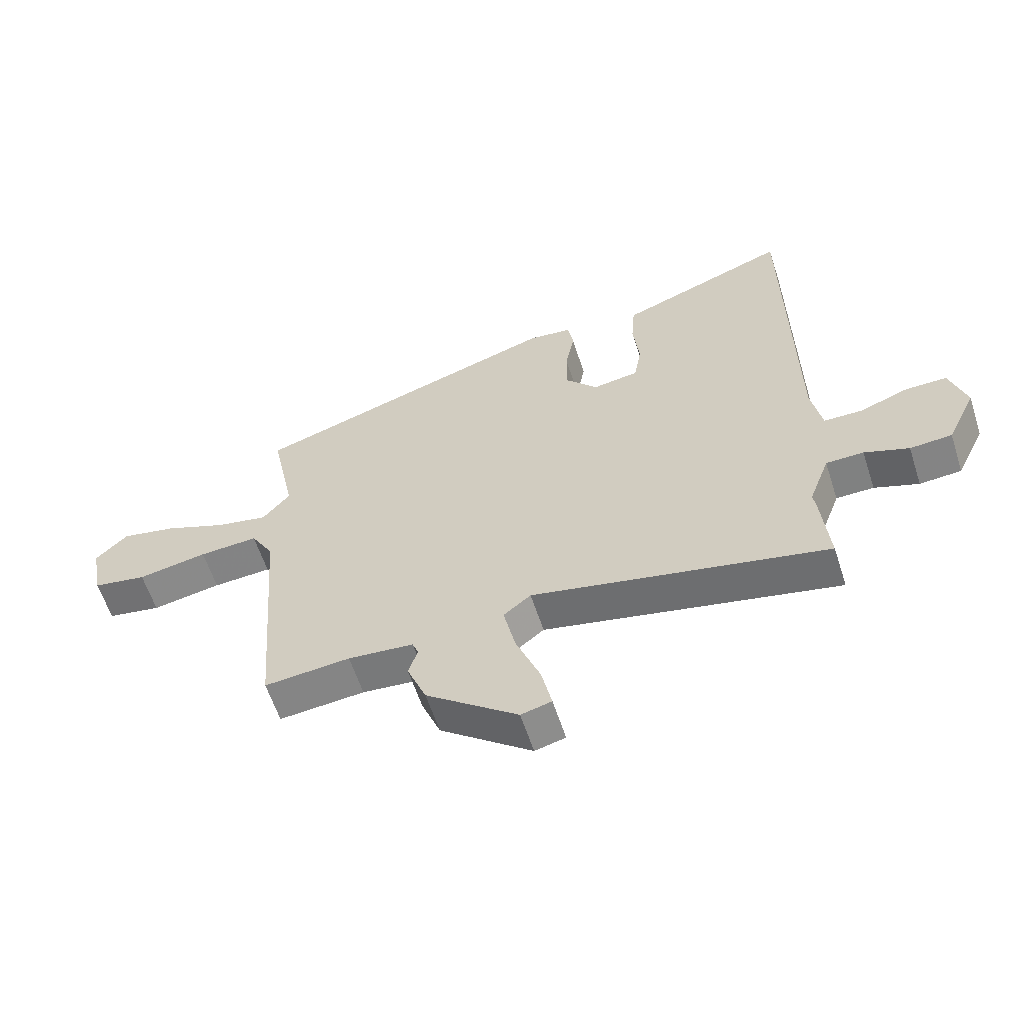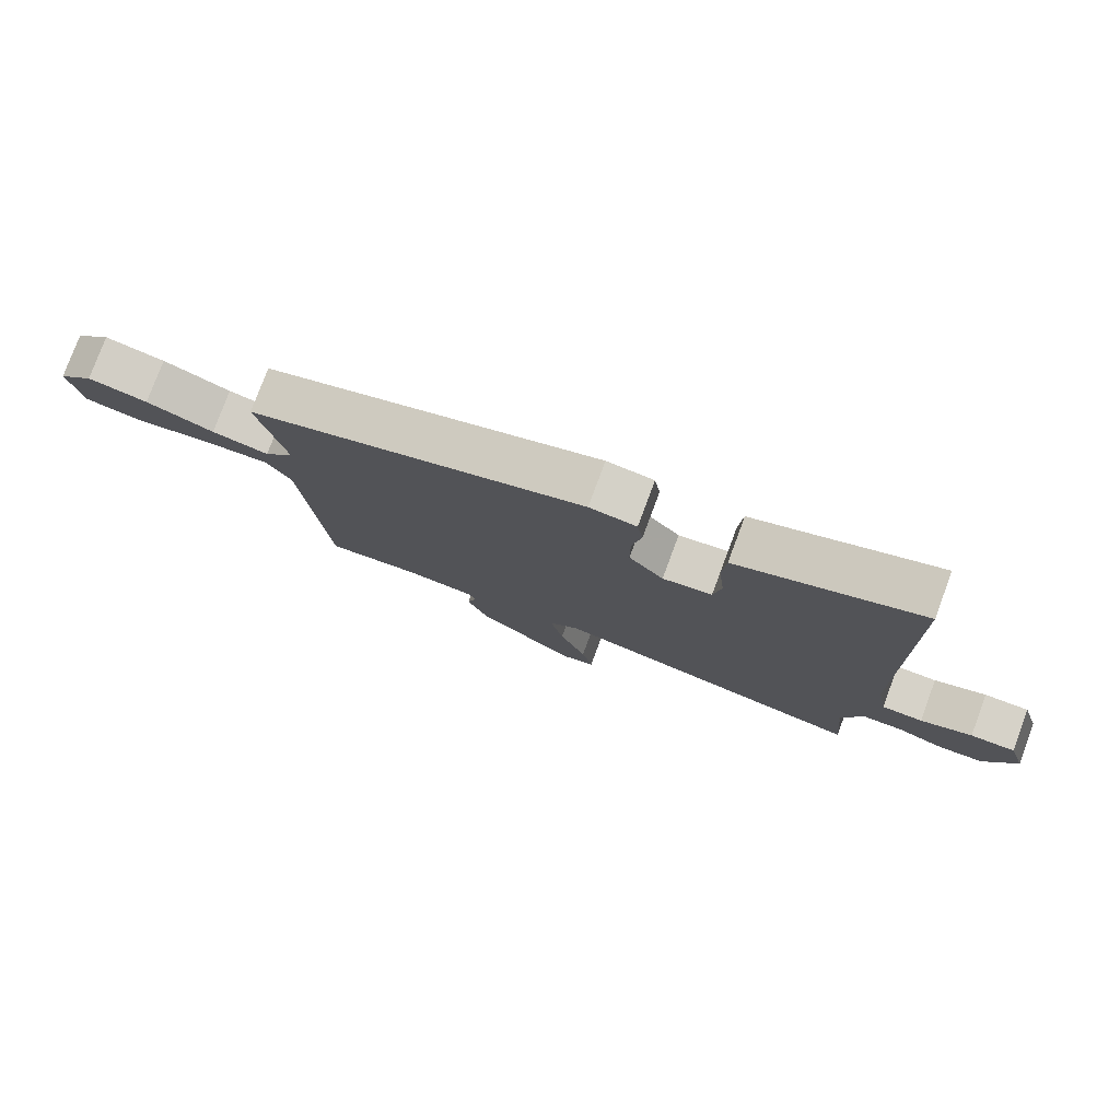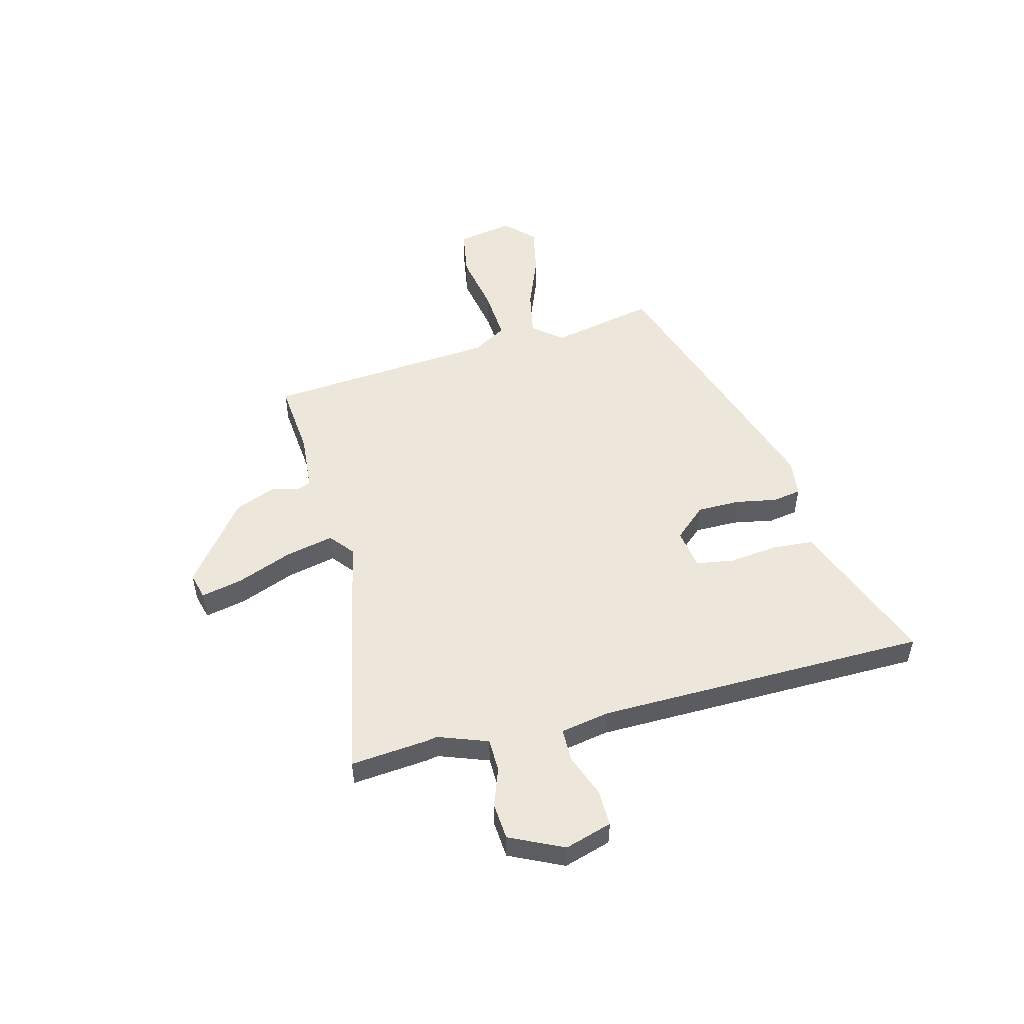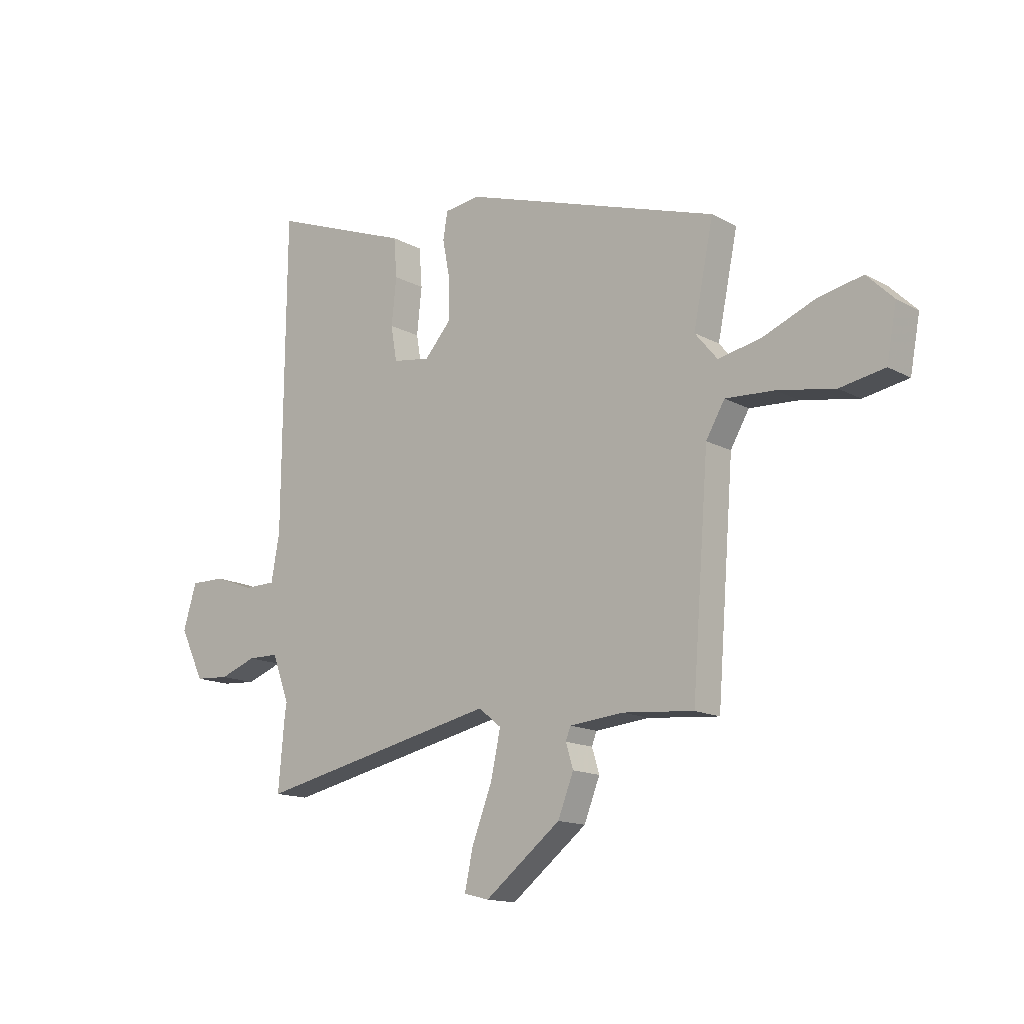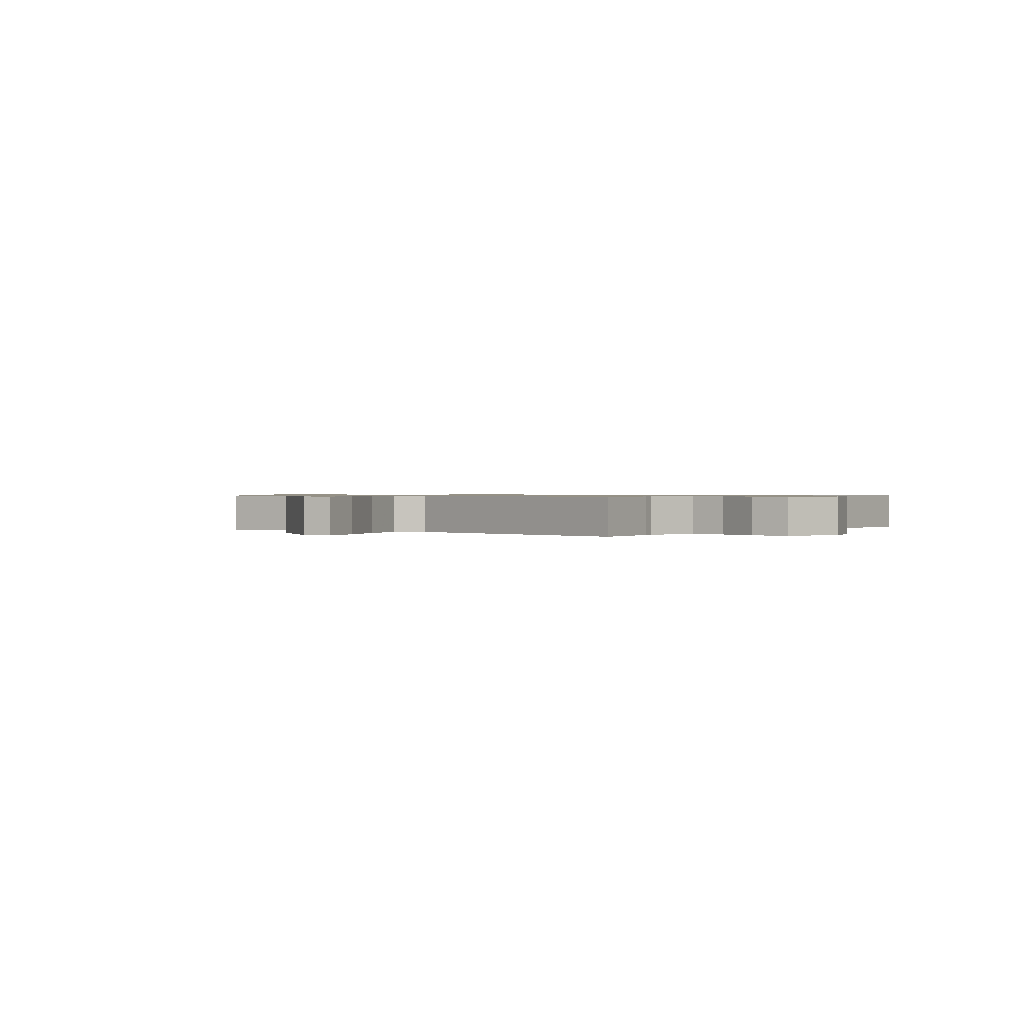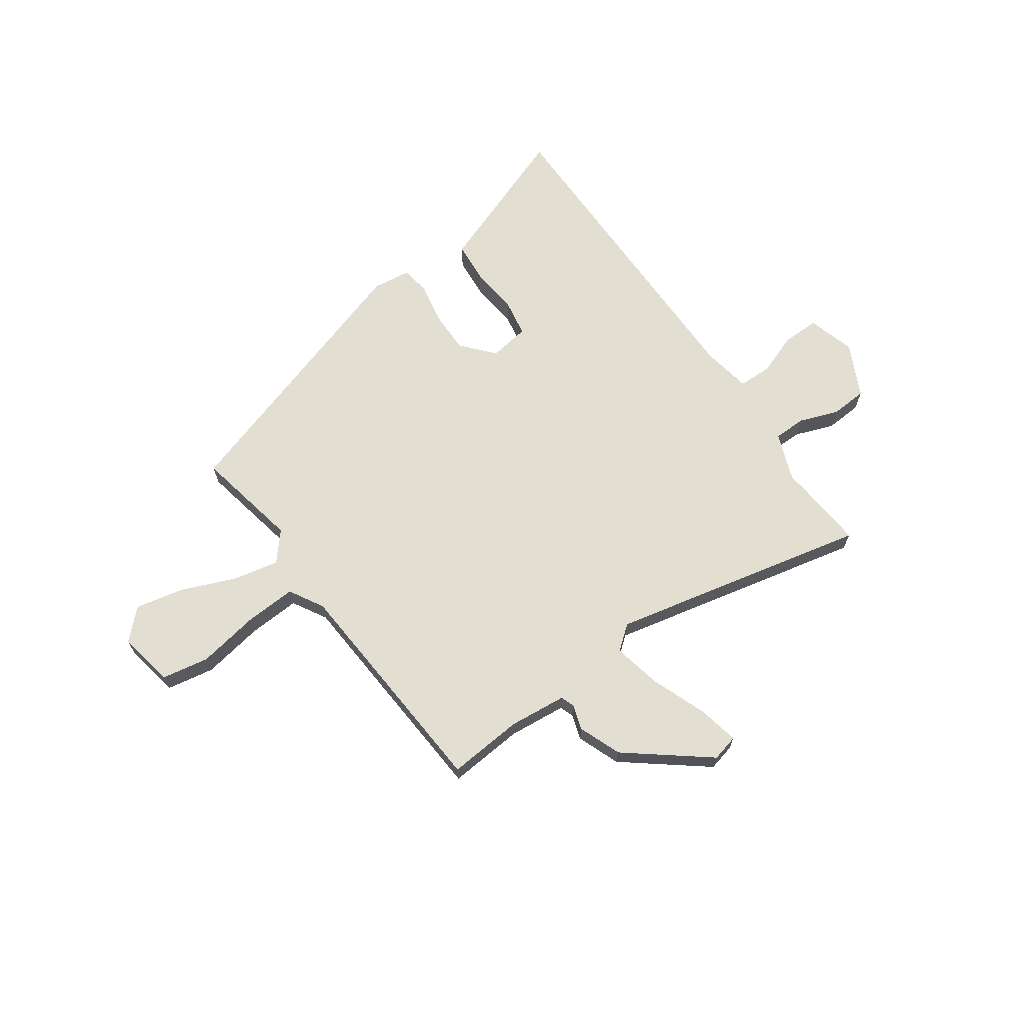
<metadata>
{"format":"obj","ext":"obj","renderer":"f3d","projection":"perspective","resolution":1024,"background":"white","views":[{"elev":-59.9,"azim":-162.1,"up":"+Z"},{"elev":78.1,"azim":-159.6,"up":"+Z"},{"elev":51.6,"azim":-104.8,"up":"+Y"},{"elev":-14.5,"azim":40.3,"up":"+Z"},{"elev":0.7,"azim":-144.1,"up":"+Y"},{"elev":67.4,"azim":145.2,"up":"+Y"}]}
</metadata>
<code>
v -0.505 0.07 -0.557
v -0.492 0.07 -0.411
v -0.488 0.07 -0.388
v -0.523 0.07 -0.294
v -0.586 0.07 -0.293
v -0.66 0.07 -0.32
v -0.73 0.07 -0.315
v -0.779 0.07 -0.213
v -0.752 0.07 -0.123
v -0.682 0.07 -0.124
v -0.601 0.07 -0.154
v -0.537 0.07 -0.153
v -0.52 0.07 -0.059
v -0.514 0.07 0.573
v -0.293 0.07 0.489
v -0.229 0.07 0.465
v -0.223 0.07 0.386
v -0.233 0.07 0.292
v -0.221 0.07 0.221
v -0.144 0.07 0.209
v -0.09 0.07 0.27
v -0.09 0.07 0.351
v -0.105 0.07 0.43
v -0.096 0.07 0.485
v -0.023 0.07 0.494
v 0.498 0.07 0.325
v 0.457 0.07 0.125
v 0.503 0.07 0.07
v 0.591 0.07 0.088
v 0.695 0.07 0.13
v 0.787 0.07 0.149
v 0.841 0.07 0.096
v 0.821 0.07 -0.011
v 0.73 0.07 -0.027
v 0.613 0.07 -0.006
v 0.514 0.07 0
v 0.476 0.07 -0.065
v 0.442 0.07 -0.506
v 0.298 0.07 -0.493
v 0.188 0.07 -0.503
v 0.178 0.07 -0.529
v 0.193 0.07 -0.578
v 0.161 0.07 -0.659
v 0.007 0.07 -0.779
v -0.044 0.07 -0.766
v -0.027 0.07 -0.687
v 0.014 0.07 -0.581
v 0.034 0.07 -0.489
v -0.012 0.07 -0.452
v -0.505 0 -0.557
v -0.492 0 -0.411
v -0.488 0 -0.388
v -0.523 0 -0.294
v -0.586 0 -0.293
v -0.66 0 -0.32
v -0.73 0 -0.315
v -0.779 0 -0.213
v -0.752 0 -0.123
v -0.682 0 -0.124
v -0.601 0 -0.154
v -0.537 0 -0.153
v -0.52 0 -0.059
v -0.514 0 0.573
v -0.293 0 0.489
v -0.229 0 0.465
v -0.223 0 0.386
v -0.233 0 0.292
v -0.221 0 0.221
v -0.144 0 0.209
v -0.09 0 0.27
v -0.09 0 0.351
v -0.105 0 0.43
v -0.096 0 0.485
v -0.023 0 0.494
v 0.498 0 0.325
v 0.457 0 0.125
v 0.503 0 0.07
v 0.591 0 0.088
v 0.695 0 0.13
v 0.787 0 0.149
v 0.841 0 0.096
v 0.821 0 -0.011
v 0.73 0 -0.027
v 0.613 0 -0.006
v 0.514 0 0
v 0.476 0 -0.065
v 0.442 0 -0.506
v 0.298 0 -0.493
v 0.188 0 -0.503
v 0.178 0 -0.529
v 0.193 0 -0.578
v 0.161 0 -0.659
v 0.007 0 -0.779
v -0.044 0 -0.766
v -0.027 0 -0.687
v 0.014 0 -0.581
v 0.034 0 -0.489
v -0.012 0 -0.452
f 45 46 47
f 44 45 47
f 43 44 47
f 42 43 47
f 41 42 47
f 40 41 47 48
f 39 40 48 49
f 37 38 39 49
f 33 34 35
f 32 33 35
f 31 32 35
f 30 31 35
f 29 30 35
f 28 29 35 36
f 1 2 3
f 49 1 3
f 37 49 3
f 36 37 3
f 28 36 3
f 27 28 3
f 25 26 27
f 24 25 27
f 23 24 27
f 22 23 27
f 15 16 17 18
f 15 18 19
f 14 15 19
f 13 14 19
f 12 13 19 20
f 9 10 11
f 8 9 11
f 7 8 11
f 6 7 11
f 5 6 11
f 4 5 11 12
f 3 4 12 20
f 21 22 27
f 3 20 21 27
f 96 95 94
f 96 94 93
f 96 93 92
f 96 92 91
f 96 91 90
f 97 96 90 89
f 98 97 89 88
f 98 88 87 86
f 84 83 82
f 84 82 81
f 84 81 80
f 84 80 79
f 84 79 78
f 85 84 78 77
f 52 51 50
f 52 50 98
f 52 98 86
f 52 86 85
f 52 85 77
f 52 77 76
f 76 75 74
f 76 74 73
f 76 73 72
f 76 72 71
f 67 66 65 64
f 68 67 64
f 68 64 63
f 68 63 62
f 69 68 62 61
f 60 59 58
f 60 58 57
f 60 57 56
f 60 56 55
f 60 55 54
f 61 60 54 53
f 69 61 53 52
f 76 71 70
f 76 70 69 52
f 1 50 51 2
f 2 51 52 3
f 3 52 53 4
f 4 53 54 5
f 5 54 55 6
f 6 55 56 7
f 7 56 57 8
f 8 57 58 9
f 9 58 59 10
f 10 59 60 11
f 11 60 61 12
f 12 61 62 13
f 13 62 63 14
f 14 63 64 15
f 15 64 65 16
f 16 65 66 17
f 17 66 67 18
f 18 67 68 19
f 19 68 69 20
f 20 69 70 21
f 21 70 71 22
f 22 71 72 23
f 23 72 73 24
f 24 73 74 25
f 25 74 75 26
f 26 75 76 27
f 27 76 77 28
f 28 77 78 29
f 29 78 79 30
f 30 79 80 31
f 31 80 81 32
f 32 81 82 33
f 33 82 83 34
f 34 83 84 35
f 35 84 85 36
f 36 85 86 37
f 37 86 87 38
f 38 87 88 39
f 39 88 89 40
f 40 89 90 41
f 41 90 91 42
f 42 91 92 43
f 43 92 93 44
f 44 93 94 45
f 45 94 95 46
f 46 95 96 47
f 47 96 97 48
f 48 97 98 49
f 49 98 50 1

</code>
